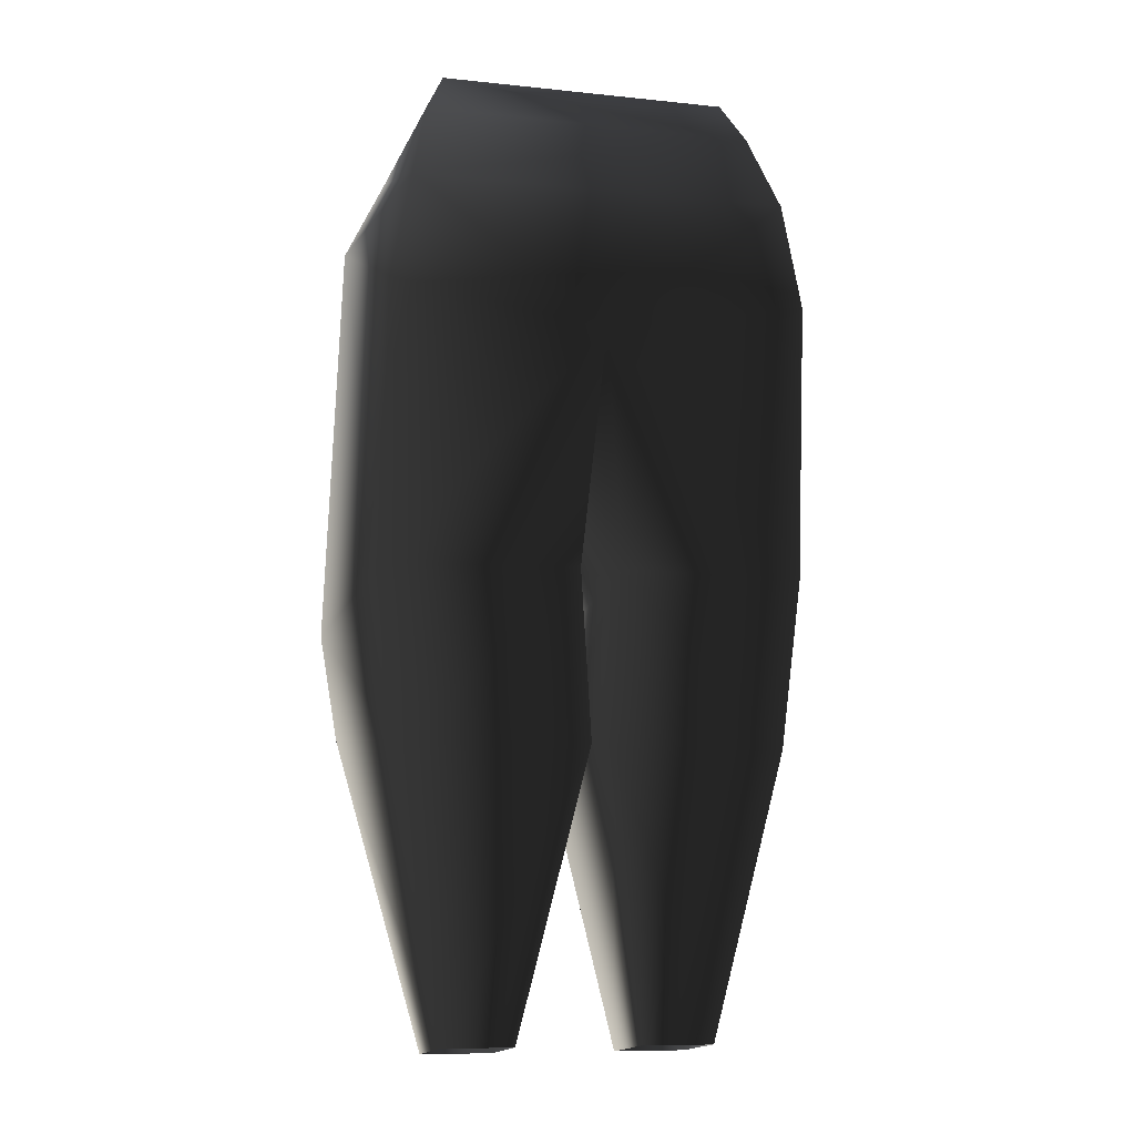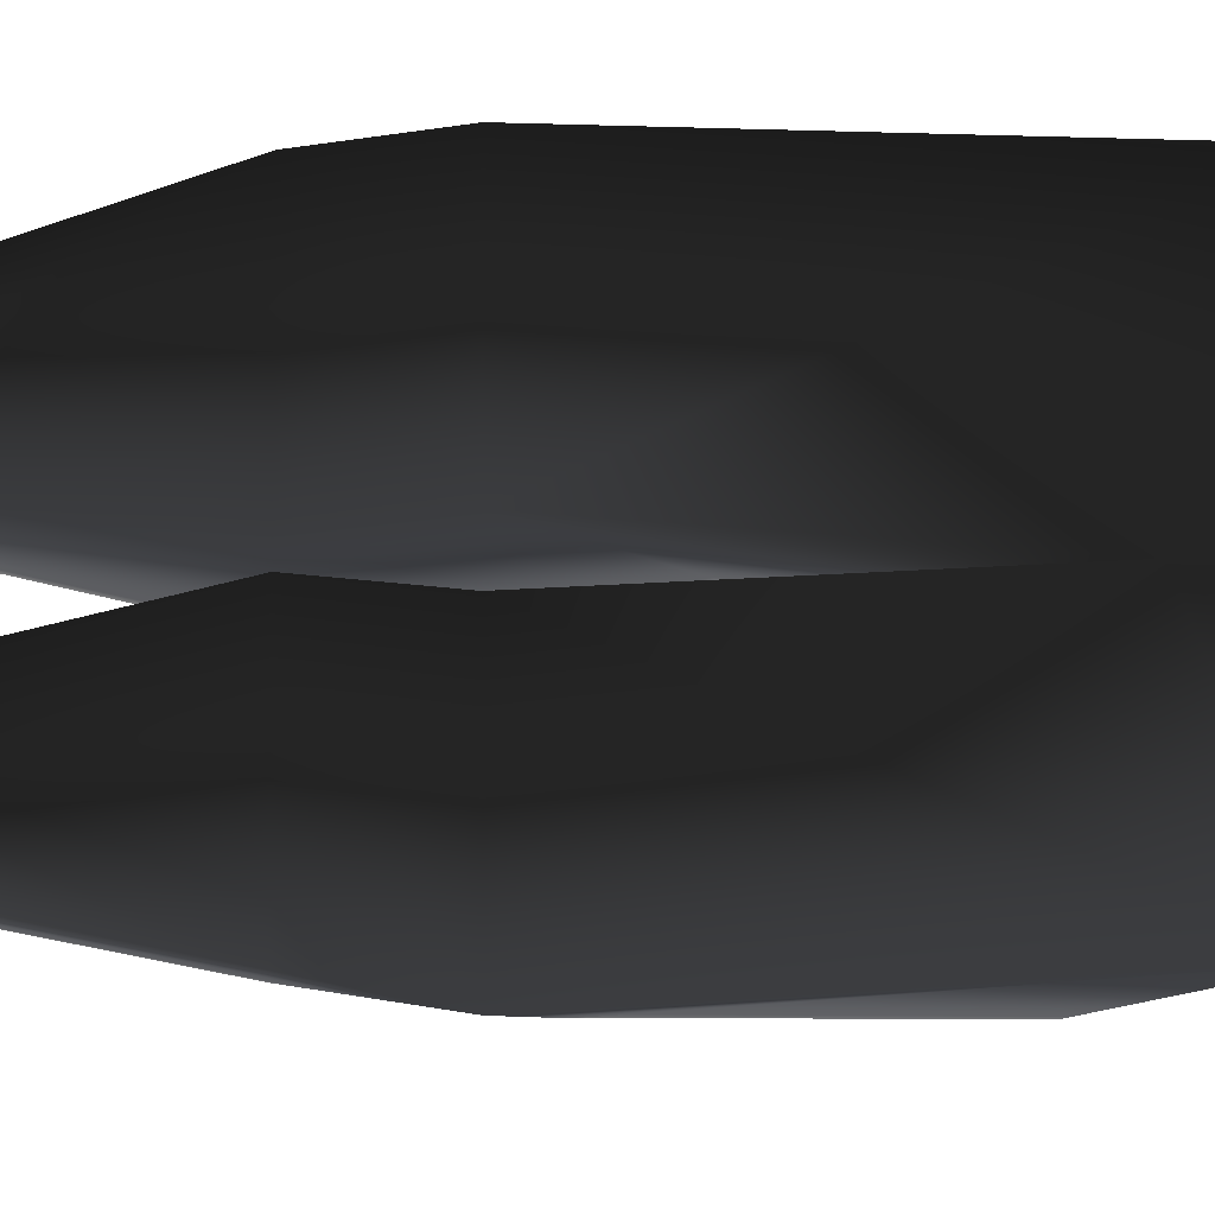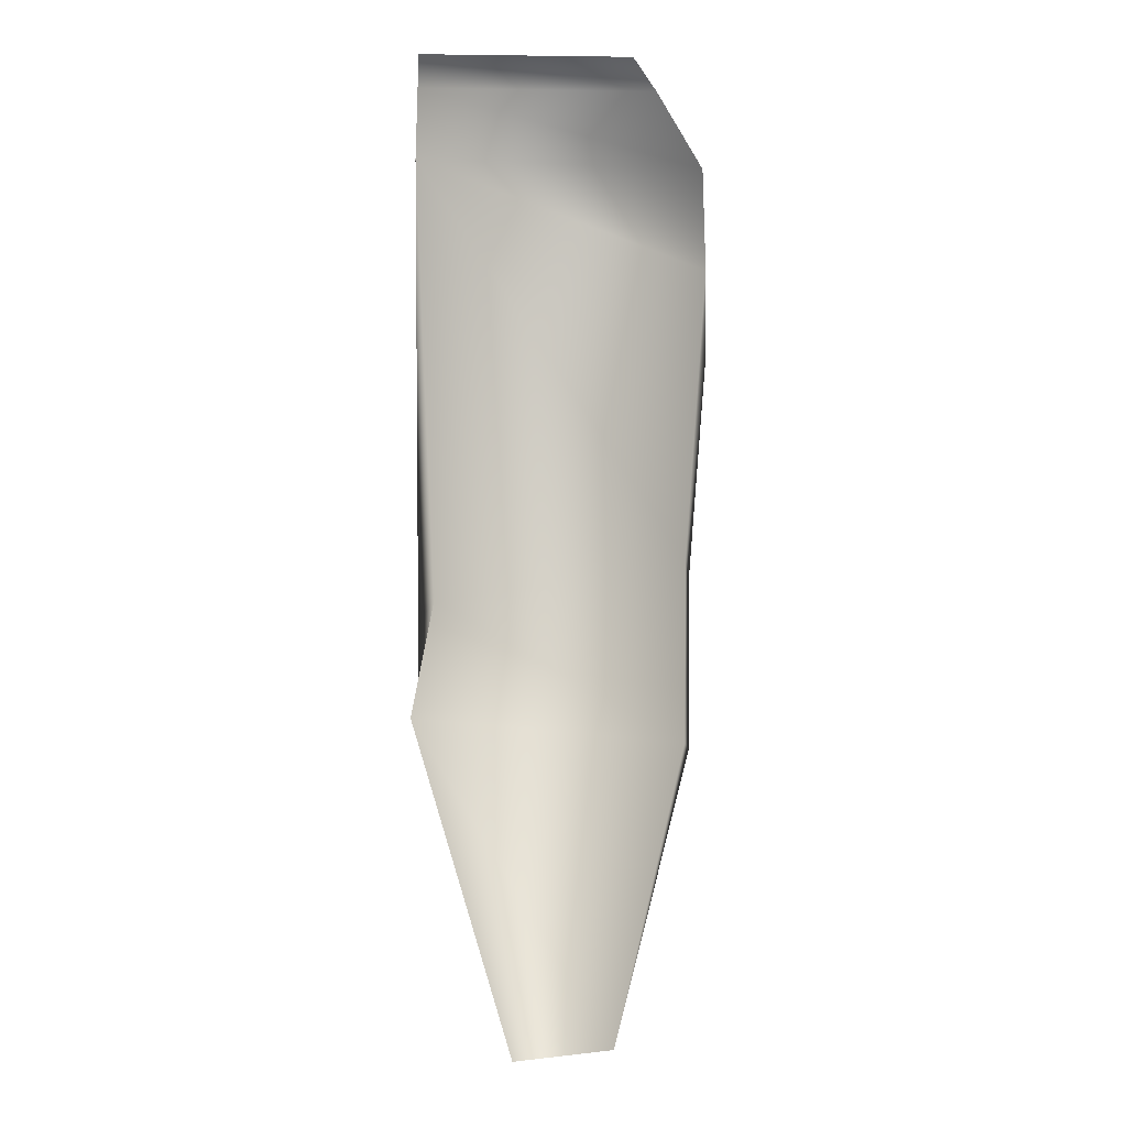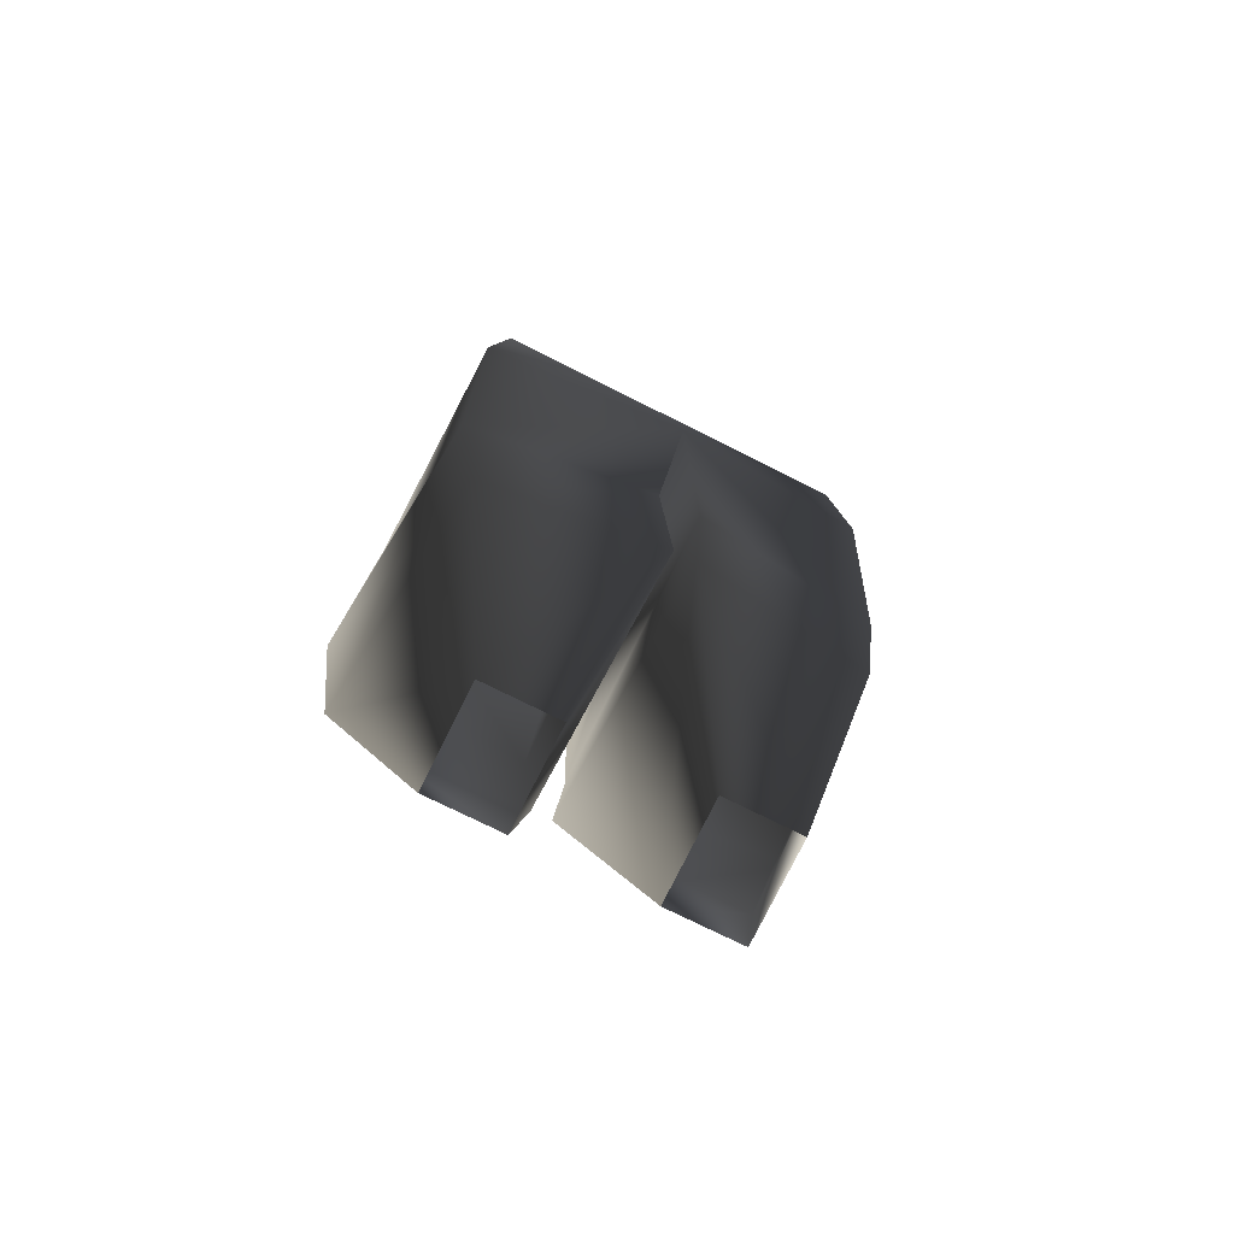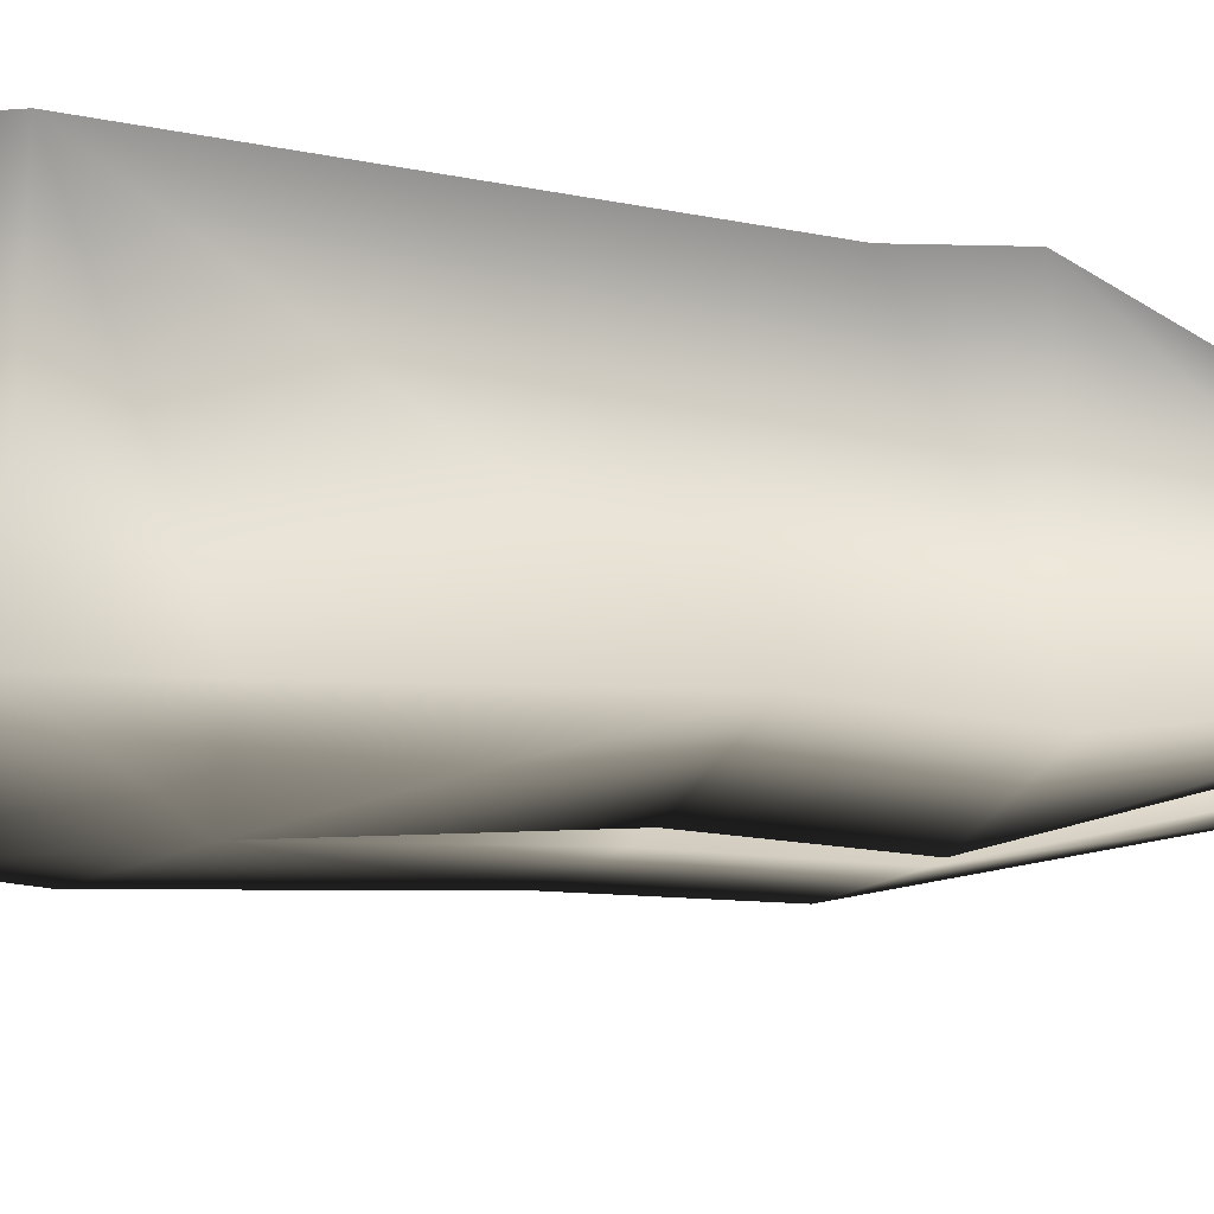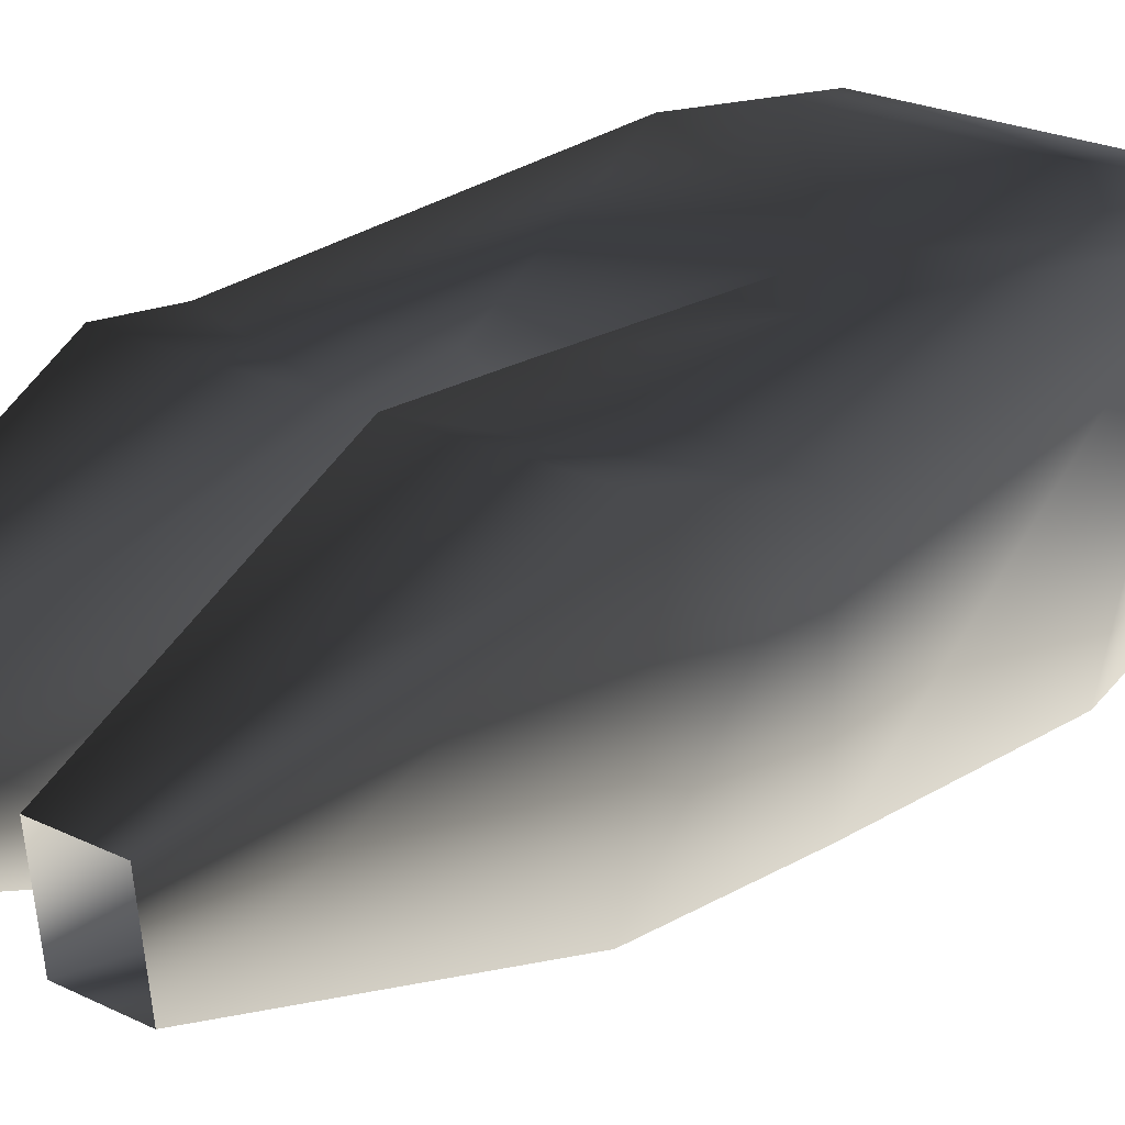
<metadata>
{"format":"obj","ext":"obj","renderer":"f3d","projection":"perspective","resolution":1024,"background":"white","views":[{"elev":-9.6,"azim":164.8,"up":"+Y"},{"elev":78.5,"azim":89.6,"up":"+Z"},{"elev":-6.9,"azim":87.9,"up":"+Y"},{"elev":-72.8,"azim":153.1,"up":"+Y"},{"elev":-18.1,"azim":-108.4,"up":"+Z"},{"elev":23.7,"azim":39.1,"up":"+Z"}]}
</metadata>
<code>
o 426
v 14 108 13
v 16 104 -9
v 14 108 -7
v -14 108 -7
v -14 108 13
v -16 104 13
v 16 104 13
v 18 96 -13
v -16 104 -9
v -18 96 -13
v -20 96 13
v 0 89 10
v 20 96 13
v 20 86 -13
v 0 82 -15
v -20 86 -13
v -20 60 -11
v -22 56 11
v -2 56 13
v 2 56 13
v 22 56 11
v 20 60 -11
v 2 60 -13
v 1 46 13
v 20 46 13
v 18 44 -11
v 1 44 -13
v 6 16 4
v 13 16 4
v 13 17 -5
v 6 17 -5
v -1 44 -13
v -6 17 -5
v -13 17 -5
v -18 44 -11
v -2 60 -13
v -1 46 13
v -6 16 4
v -20 46 13
v -13 16 4
f 1 2 3
f 1 3 4
f 1 4 5
f 1 5 6
f 1 6 7
f 1 7 2
f 2 7 8
f 2 8 9
f 2 9 3
f 3 9 4
f 4 9 5
f 5 9 6
f 6 9 10
f 6 10 11
f 6 11 12
f 6 12 7
f 7 12 13
f 7 13 8
f 8 13 14
f 8 14 15
f 8 15 10
f 8 10 9
f 15 16 10
f 10 16 11
f 11 16 17
f 11 17 18
f 11 18 19
f 11 19 12
f 12 19 15
f 12 15 20
f 12 20 13
f 13 20 21
f 13 21 22
f 13 22 14
f 14 22 15
f 15 22 23
f 15 23 20
f 20 23 24
f 20 24 21
f 21 24 25
f 21 25 26
f 21 26 22
f 22 26 23
f 23 26 27
f 23 27 24
f 24 27 28
f 24 28 25
f 25 28 29
f 25 29 30
f 25 30 26
f 26 30 27
f 27 30 31
f 27 31 28
f 32 33 34
f 32 34 35
f 32 35 36
f 32 36 37
f 32 37 38
f 32 38 33
f 38 37 39
f 38 39 40
f 40 39 34
f 34 39 35
f 35 39 18
f 35 18 17
f 35 17 36
f 36 17 15
f 36 15 19
f 36 19 37
f 37 19 18
f 37 18 39
f 15 17 16

</code>
